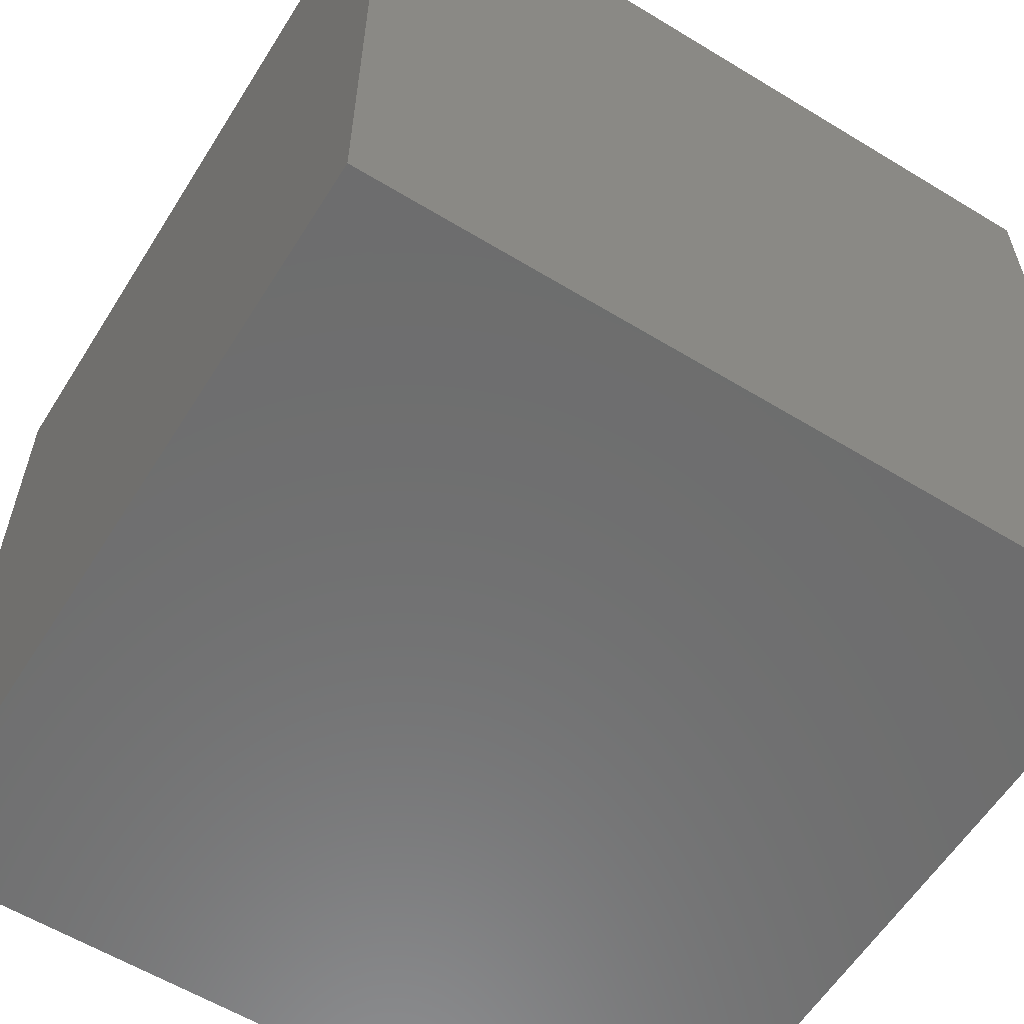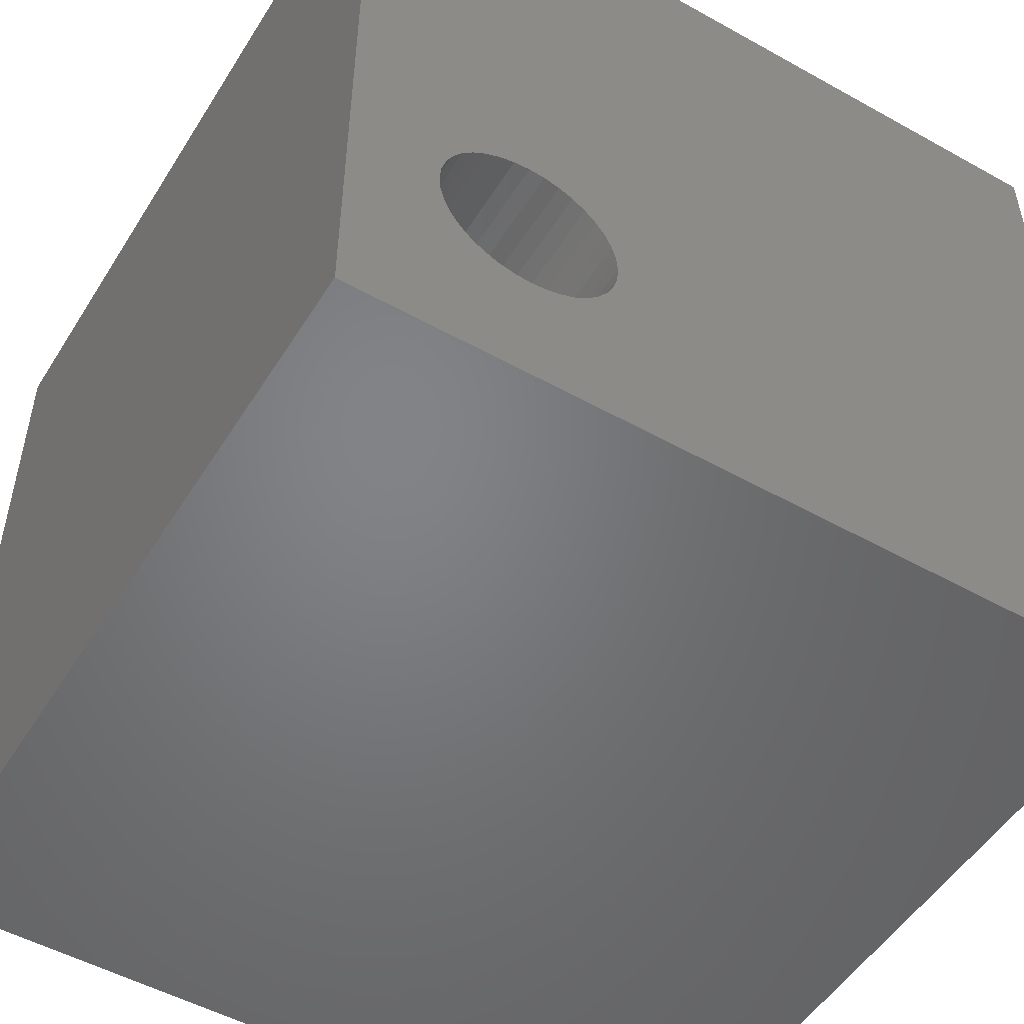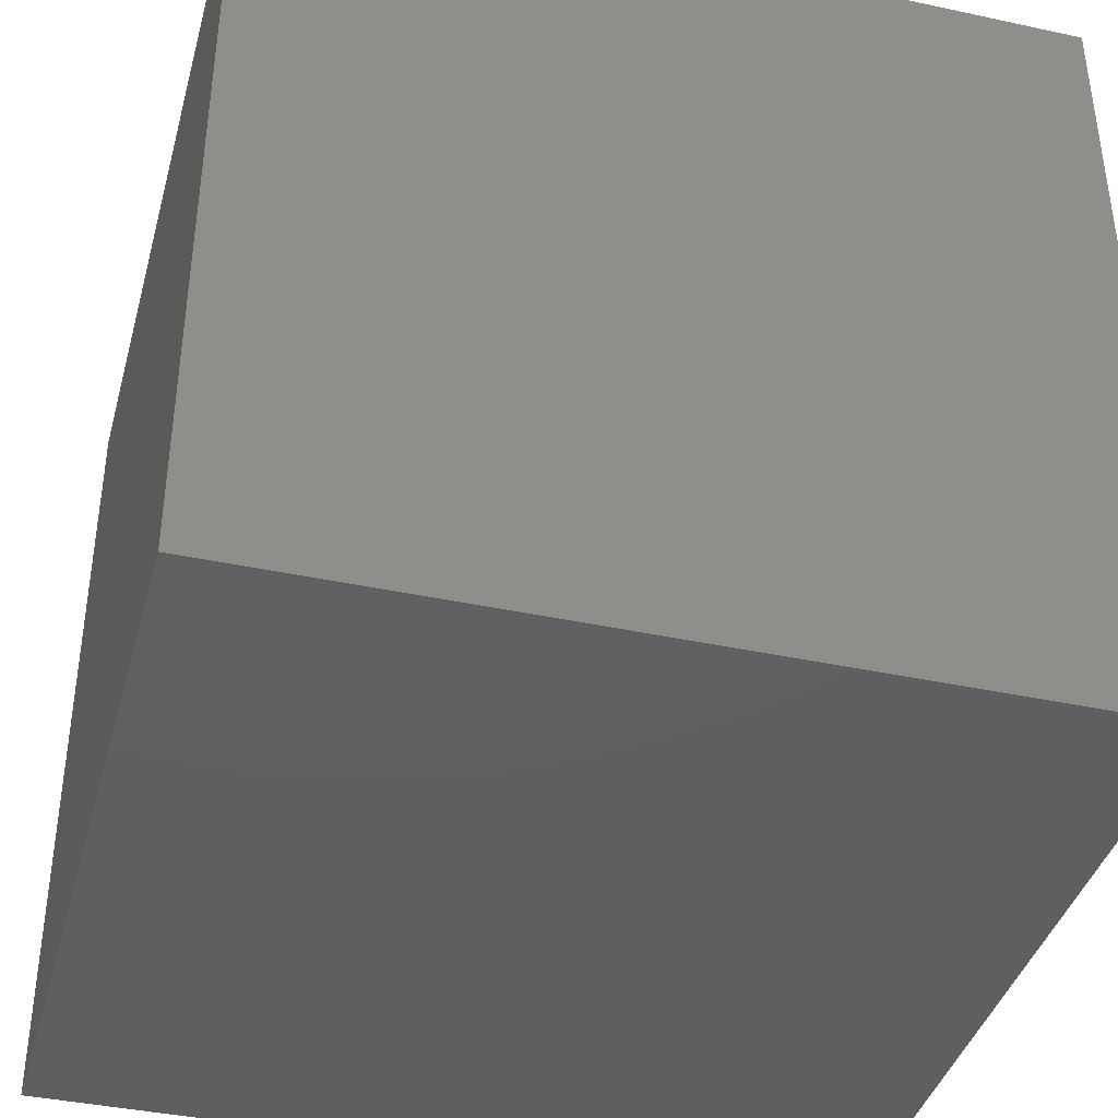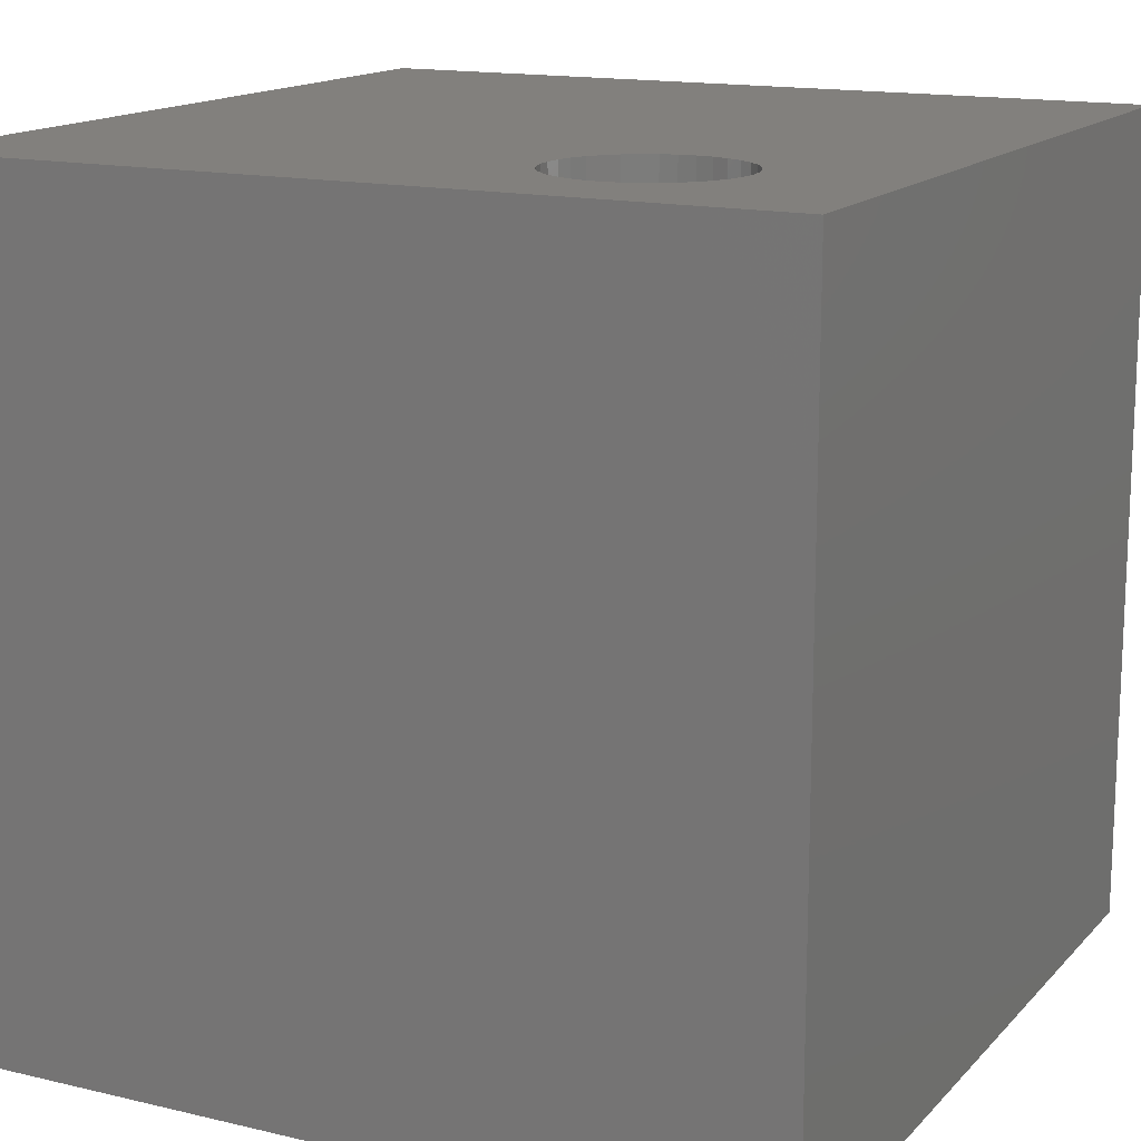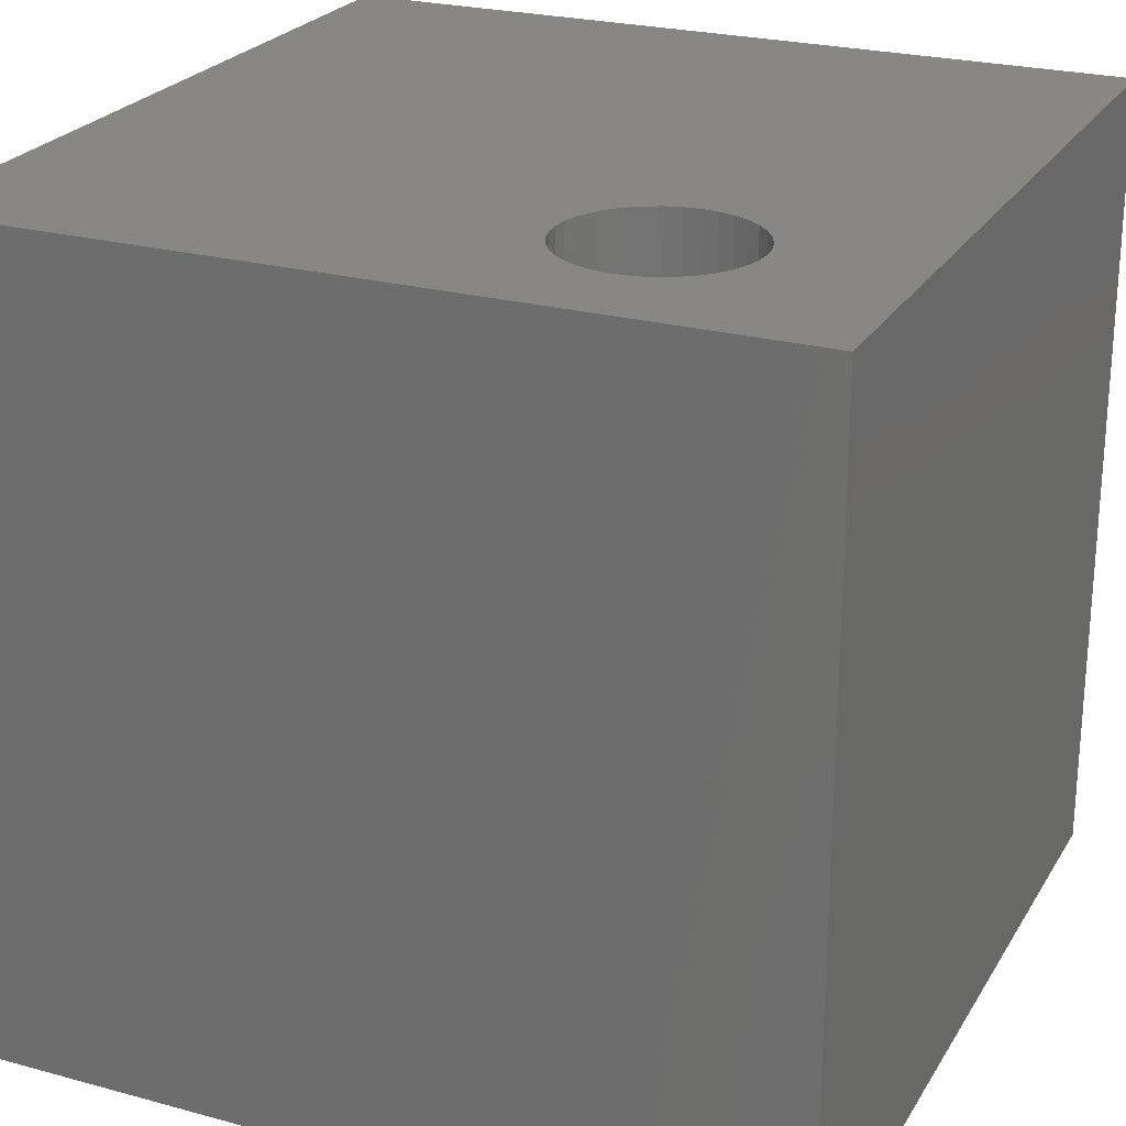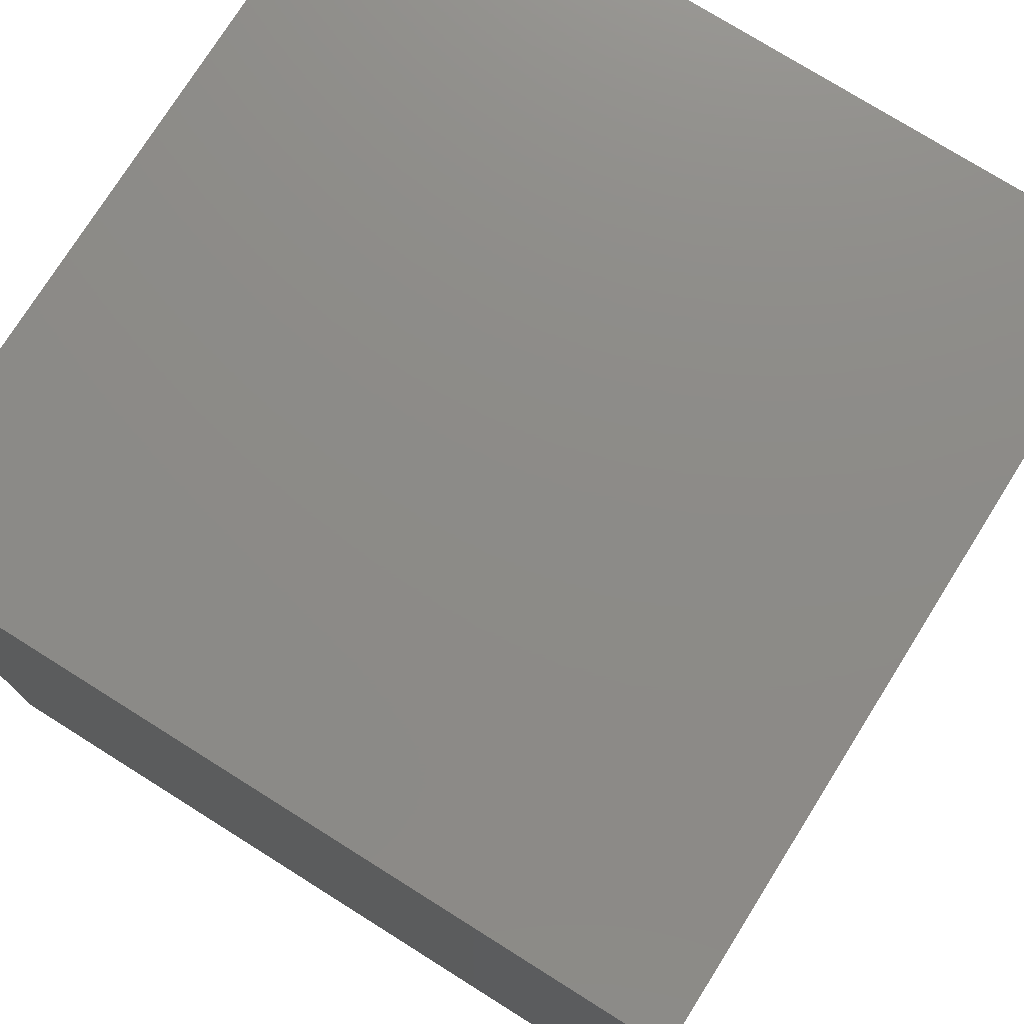
<metadata>
{"format":"stl","ext":"stl","renderer":"f3d","projection":"perspective","resolution":1024,"background":"white","views":[{"elev":-59.3,"azim":148.0,"up":"+Z"},{"elev":-51.3,"azim":-31.2,"up":"+Y"},{"elev":-39.7,"azim":75.0,"up":"+Z"},{"elev":15.0,"azim":-63.1,"up":"+Z"},{"elev":24.3,"azim":-65.9,"up":"+Z"},{"elev":75.9,"azim":-57.9,"up":"+Y"}]}
</metadata>
<code>
# stl→obj: 80 verts, 156 faces
v 0 10 10
v 0 10 0
v 0 0 10
v 0 0 0
v 10 0 10
v 3.301 2.722 10
v 3.284 2.53 10
v 2.193 1.615 10
v 2.001 1.631 10
v 1.815 1.681 10
v 1.64 1.763 10
v 1.482 1.874 10
v 1.345 2.01 10
v 3.234 2.343 10
v 3.153 2.168 10
v 3.042 2.01 10
v 2.572 1.681 10
v 2.386 1.631 10
v 1.234 3.276 10
v 1.345 3.434 10
v 1.815 3.763 10
v 2.001 3.813 10
v 2.572 3.763 10
v 10 10 10
v 2.386 3.813 10
v 2.193 3.83 10
v 2.905 1.874 10
v 2.747 1.763 10
v 1.234 2.168 10
v 1.153 2.343 10
v 1.103 2.53 10
v 1.482 3.57 10
v 1.64 3.681 10
v 2.747 3.681 10
v 2.905 3.57 10
v 3.042 3.434 10
v 3.153 3.276 10
v 3.234 3.101 10
v 3.284 2.914 10
v 1.086 2.722 10
v 1.103 2.914 10
v 1.153 3.101 10
v 10 10 0
v 10 0 0
v 3.284 2.53 7.562
v 3.301 2.722 7.562
v 3.284 2.914 7.562
v 3.234 3.101 7.562
v 3.153 3.276 7.562
v 3.042 3.434 7.562
v 2.905 3.57 7.562
v 2.747 3.681 7.562
v 2.572 3.763 7.562
v 2.386 3.813 7.562
v 2.193 3.83 7.562
v 2.001 3.813 7.562
v 1.815 3.763 7.562
v 1.64 3.681 7.562
v 1.482 3.57 7.562
v 1.345 3.434 7.562
v 1.234 3.276 7.562
v 1.153 3.101 7.562
v 1.103 2.914 7.562
v 1.086 2.722 7.562
v 1.103 2.53 7.562
v 1.153 2.343 7.562
v 1.234 2.168 7.562
v 1.345 2.01 7.562
v 1.482 1.874 7.562
v 1.64 1.763 7.562
v 1.815 1.681 7.562
v 2.001 1.631 7.562
v 2.193 1.615 7.562
v 2.386 1.631 7.562
v 2.572 1.681 7.562
v 2.747 1.763 7.562
v 2.905 1.874 7.562
v 3.042 2.01 7.562
v 3.153 2.168 7.562
v 3.234 2.343 7.562
f 1 2 3
f 3 2 4
f 5 6 7
f 8 9 3
f 3 9 10
f 10 11 3
f 3 11 12
f 3 12 13
f 7 14 5
f 5 14 15
f 5 15 16
f 5 17 3
f 3 17 18
f 3 18 8
f 19 20 1
f 1 21 22
f 23 24 25
f 25 24 1
f 25 1 26
f 26 1 22
f 16 27 5
f 5 27 28
f 5 28 17
f 13 29 3
f 3 29 30
f 3 30 31
f 20 32 1
f 1 32 33
f 1 33 21
f 23 34 24
f 24 34 35
f 24 35 36
f 36 37 24
f 24 37 38
f 24 38 5
f 5 38 39
f 5 39 6
f 31 40 3
f 3 40 41
f 3 41 1
f 1 41 42
f 1 42 19
f 43 24 44
f 44 24 5
f 2 43 4
f 4 43 44
f 24 43 1
f 1 43 2
f 44 5 4
f 4 5 3
f 45 6 46
f 46 6 39
f 46 39 47
f 47 39 38
f 47 38 48
f 48 38 37
f 48 37 49
f 49 37 36
f 49 36 50
f 50 36 35
f 50 35 51
f 51 35 34
f 51 34 52
f 52 34 23
f 52 23 53
f 53 23 25
f 53 25 54
f 54 25 26
f 54 26 55
f 55 26 22
f 55 22 56
f 56 22 21
f 56 21 57
f 57 21 33
f 57 33 58
f 58 33 32
f 58 32 59
f 59 32 20
f 59 20 60
f 60 20 19
f 60 19 61
f 61 19 42
f 61 42 62
f 62 42 41
f 62 41 63
f 63 41 40
f 63 40 64
f 64 40 31
f 64 31 65
f 65 31 30
f 65 30 66
f 66 30 29
f 66 29 67
f 67 29 13
f 67 13 68
f 68 13 12
f 68 12 69
f 69 12 11
f 69 11 70
f 70 11 10
f 70 10 71
f 71 10 9
f 71 9 72
f 72 9 8
f 72 8 73
f 73 8 18
f 73 18 74
f 74 18 17
f 74 17 75
f 75 17 28
f 75 28 76
f 76 28 27
f 76 27 77
f 77 27 16
f 77 16 78
f 78 16 15
f 78 15 79
f 79 15 14
f 79 14 80
f 80 14 7
f 80 7 45
f 45 7 6
f 73 54 72
f 72 54 55
f 69 70 57
f 73 74 54
f 54 74 75
f 54 75 76
f 79 80 54
f 54 80 45
f 54 45 46
f 46 47 54
f 54 47 48
f 54 48 53
f 48 49 50
f 69 57 68
f 55 56 72
f 72 56 57
f 72 57 71
f 71 57 70
f 76 77 54
f 54 77 78
f 54 78 79
f 50 51 48
f 48 51 52
f 48 52 53
f 59 60 67
f 67 60 61
f 67 61 62
f 68 57 67
f 67 57 58
f 67 58 59
f 62 63 67
f 67 63 64
f 67 64 66
f 66 64 65

</code>
